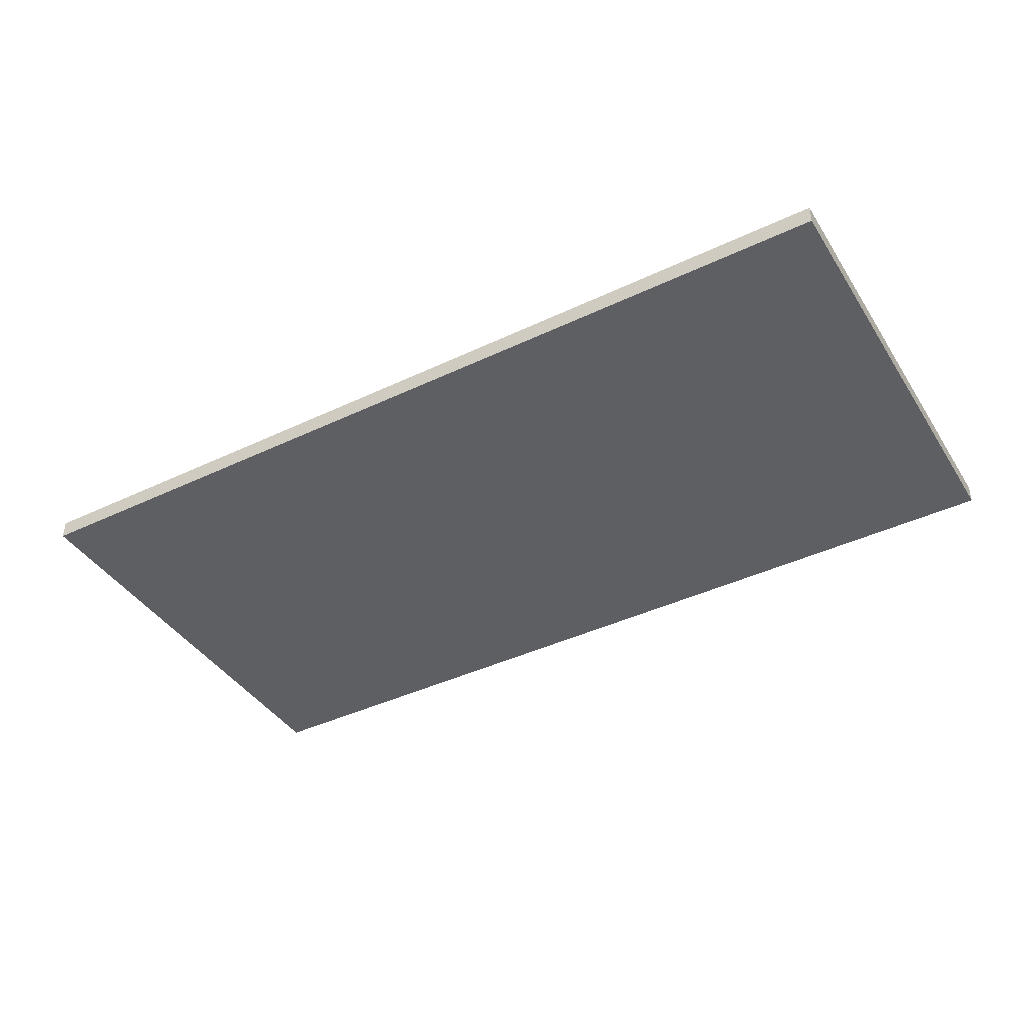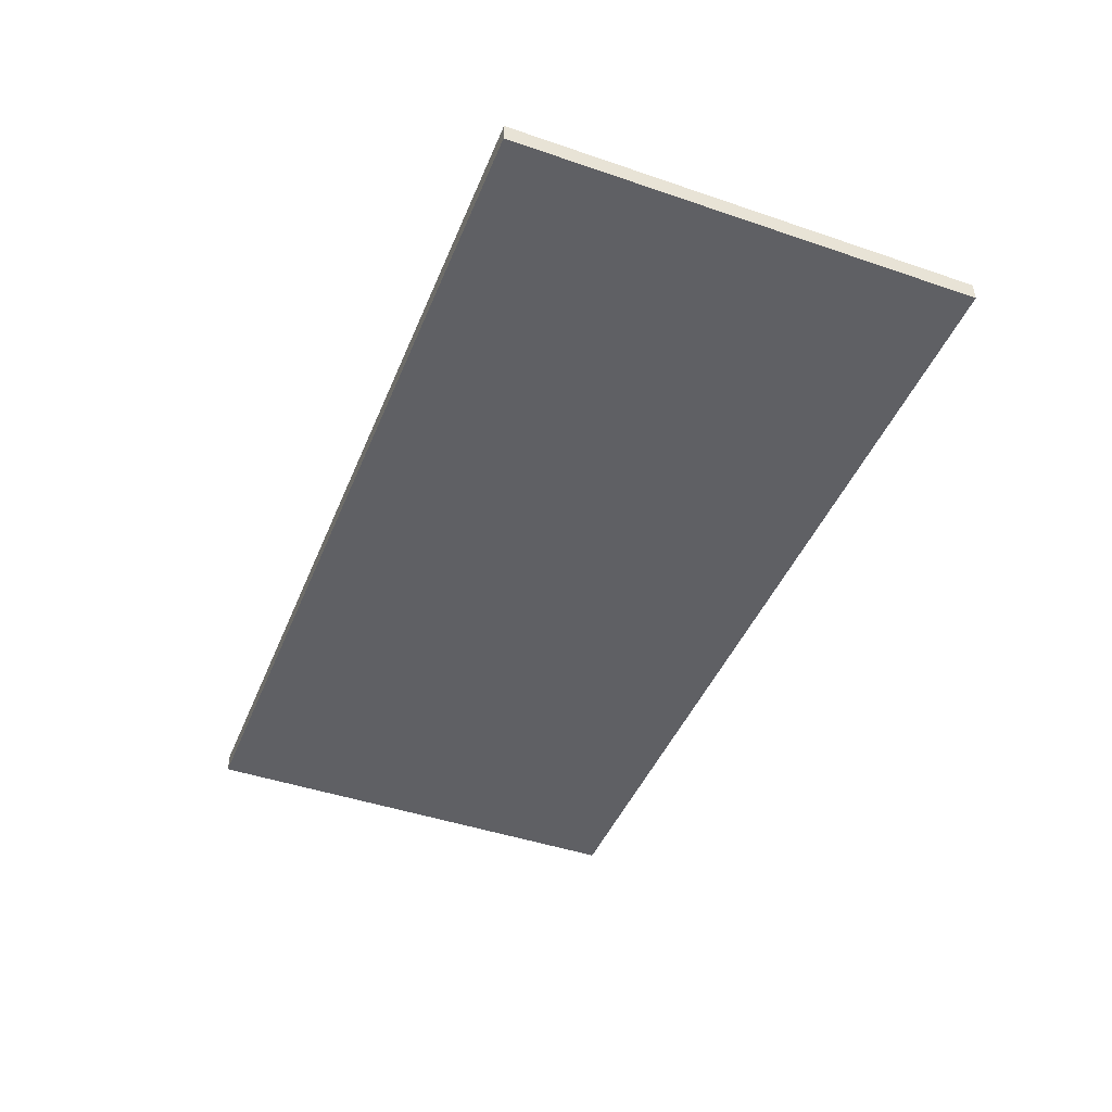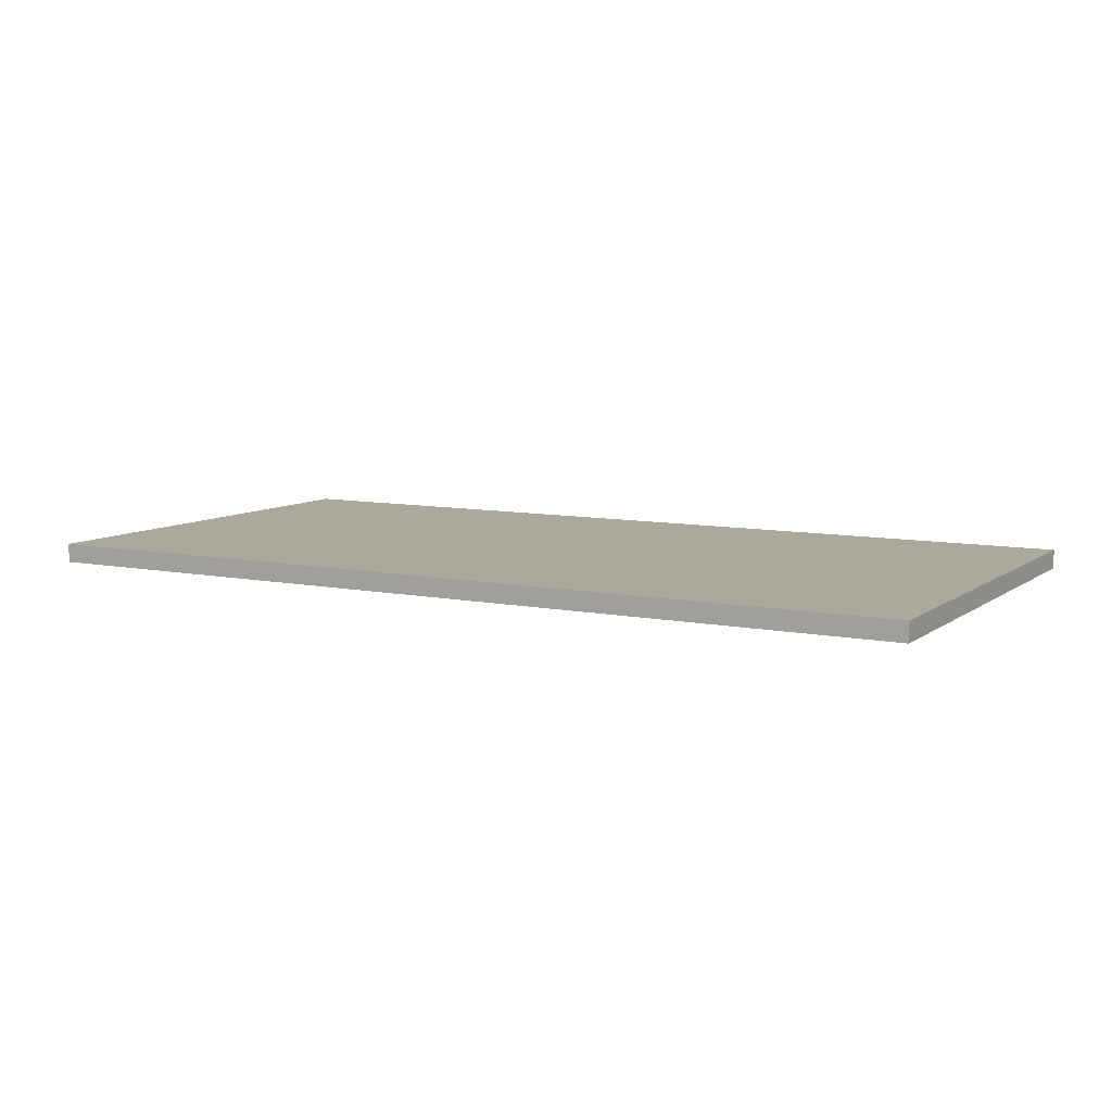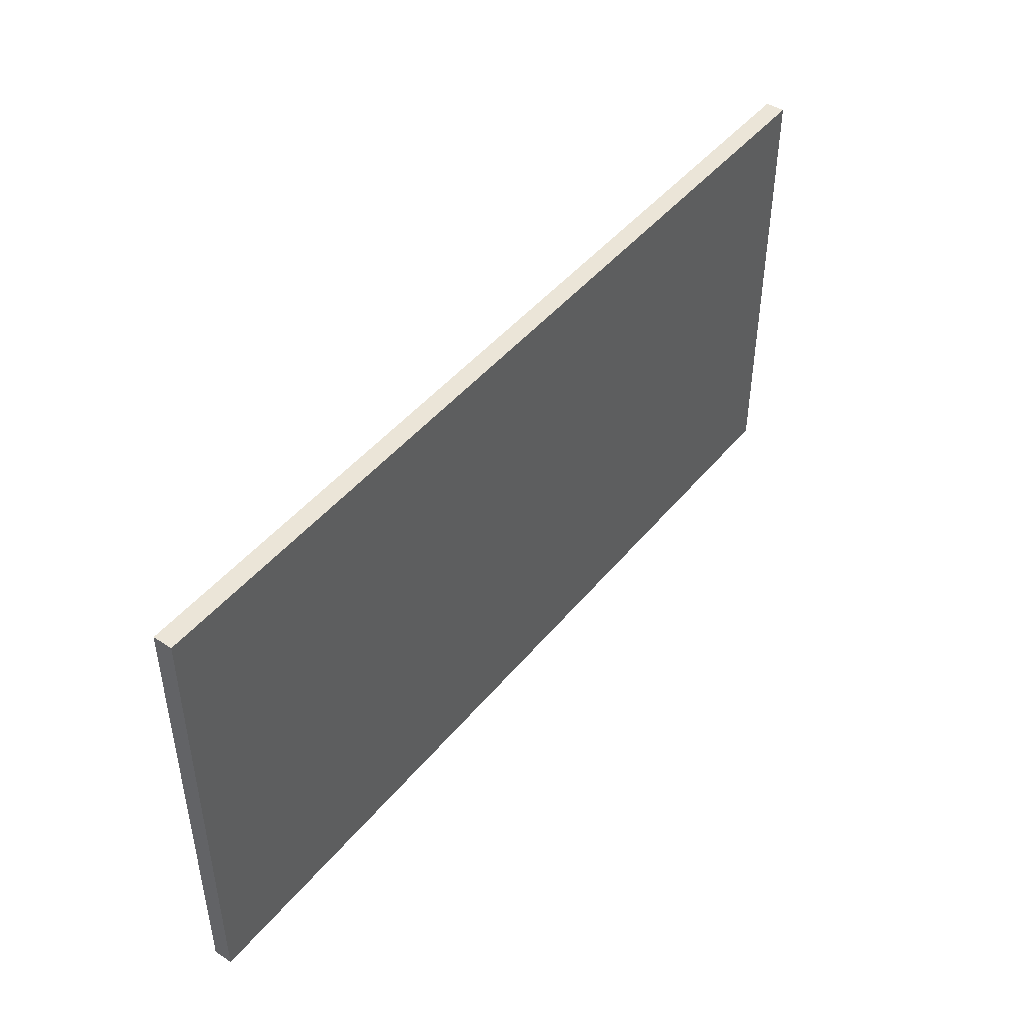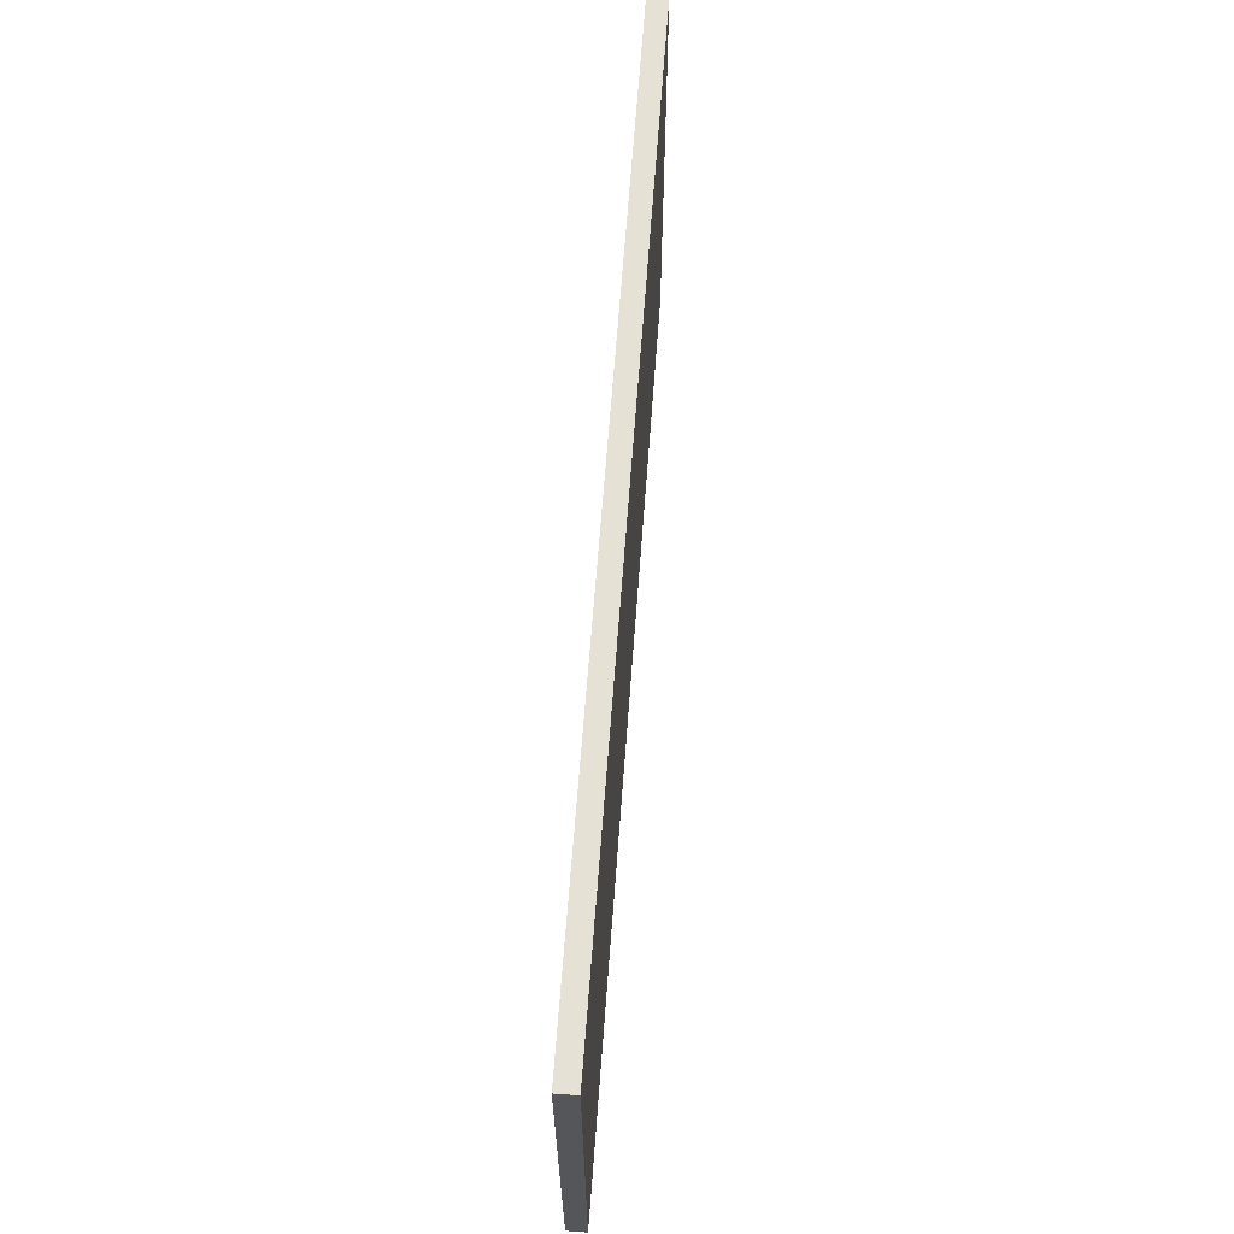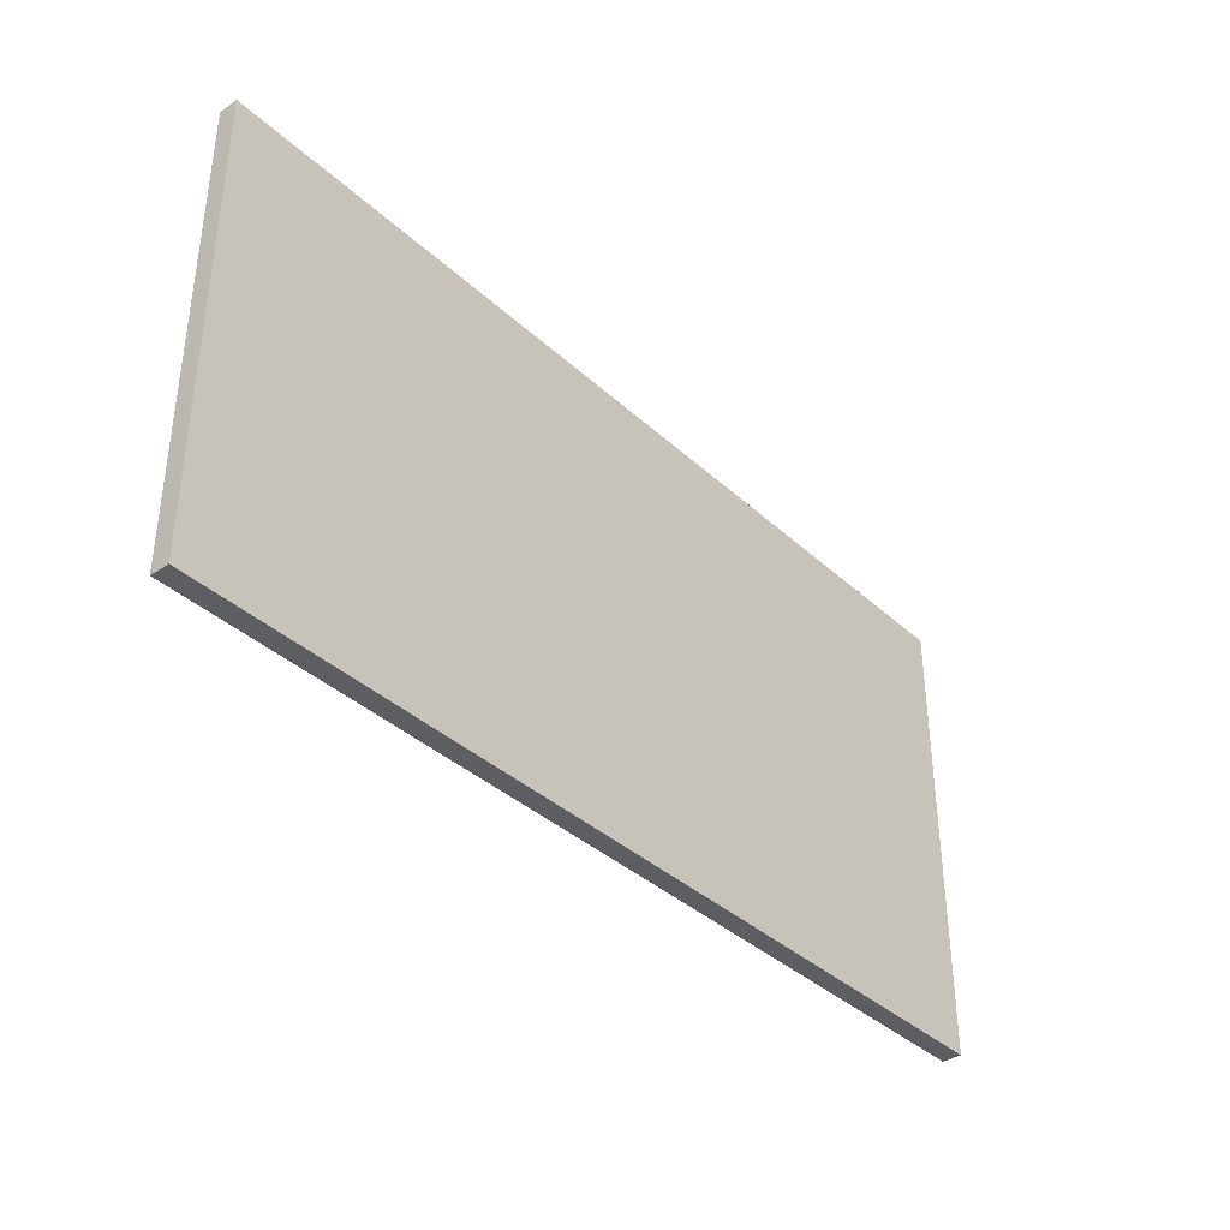
<metadata>
{"format":"obj","ext":"obj","renderer":"f3d","projection":"perspective","resolution":1024,"background":"white","views":[{"elev":-41.2,"azim":-150.0,"up":"+Z"},{"elev":-44.9,"azim":68.4,"up":"+Z"},{"elev":8.5,"azim":29.0,"up":"+Z"},{"elev":45.7,"azim":126.8,"up":"+Y"},{"elev":64.6,"azim":-85.8,"up":"+Y"},{"elev":-37.5,"azim":-49.3,"up":"+Y"}]}
</metadata>
<code>
g default
v -12 0.01619 0.25
v 12 0.01619 0.25
v -12 12.02 0.25
v 12 12.02 0.25
v -12 12.02 -0.25
v 12 12.02 -0.25
v -12 0.01619 -0.25
v 12 0.01619 -0.25
g Wall_8 All_Wall
f 3 1 2 4
f 5 3 4 6
f 7 5 6 8
f 2 1 7 8
f 2 8 6 4
f 7 1 3 5

</code>
